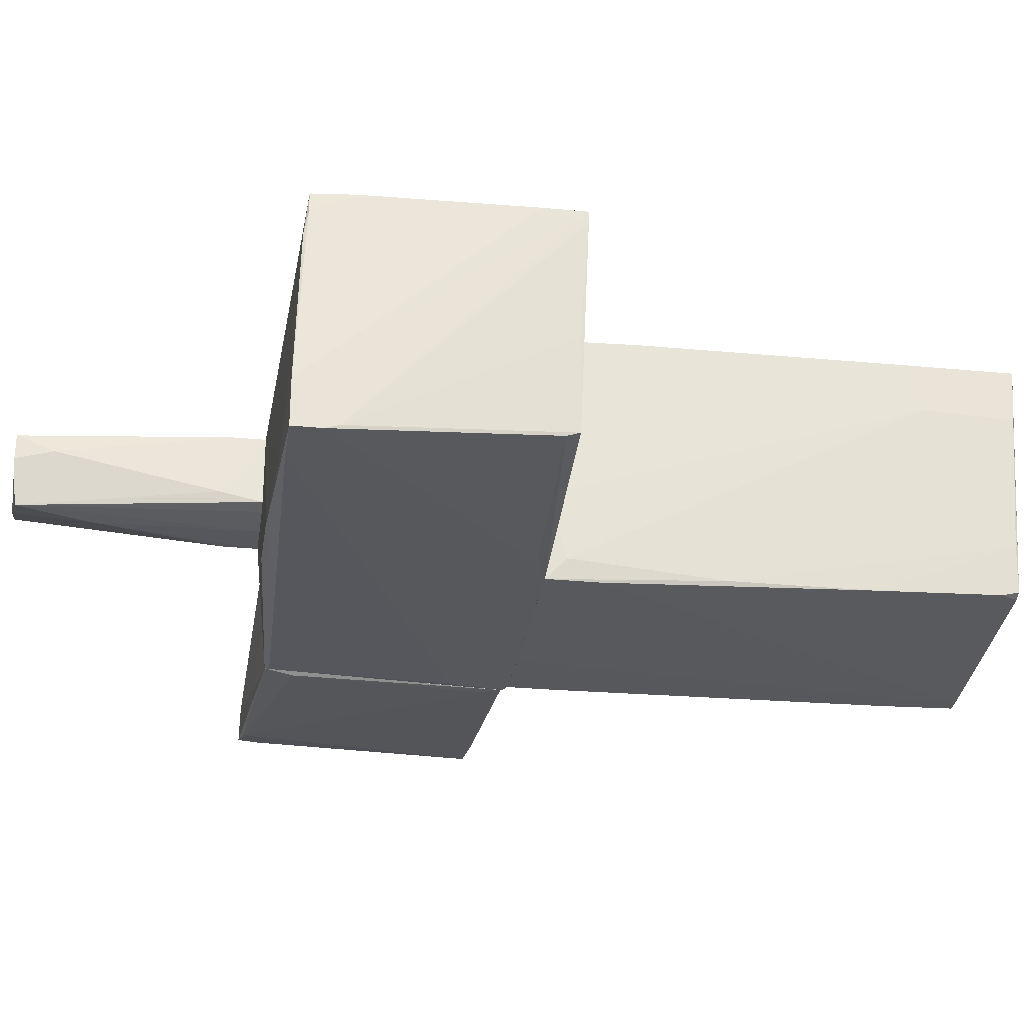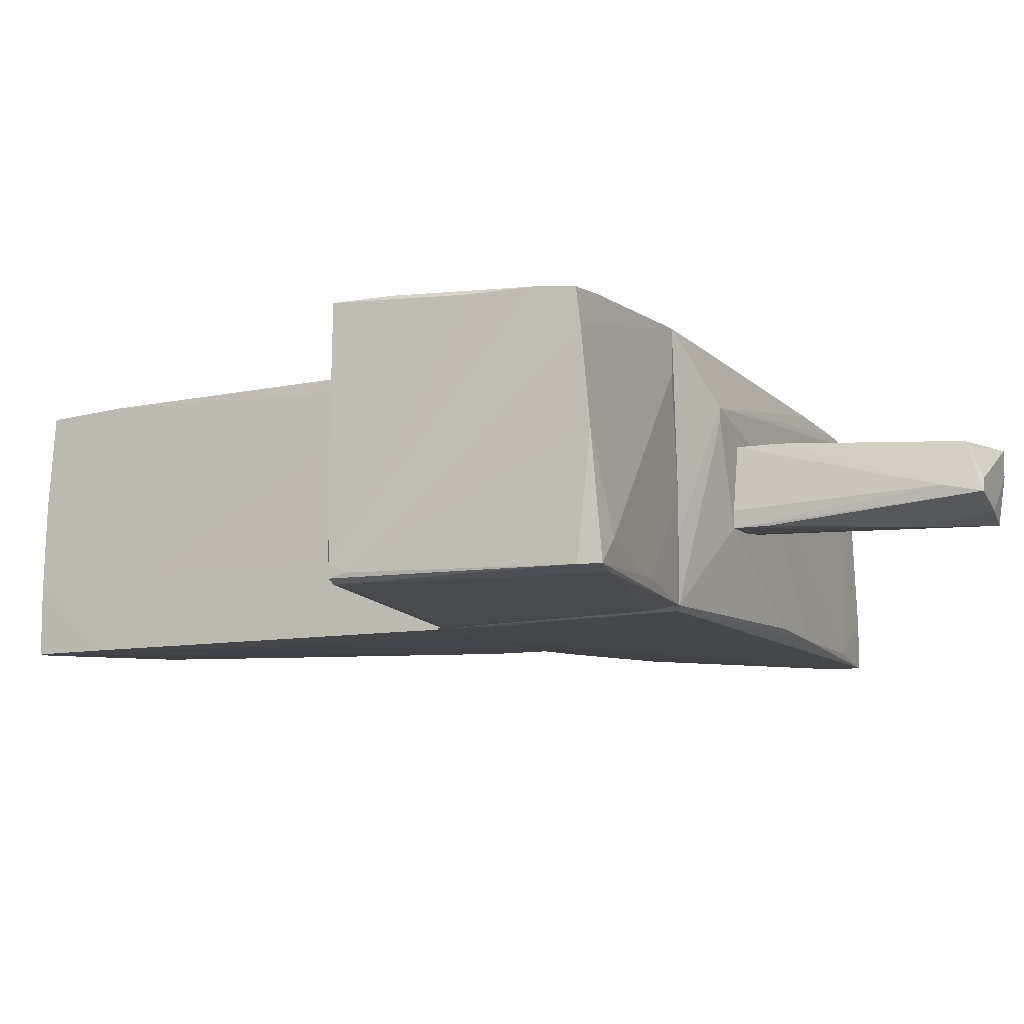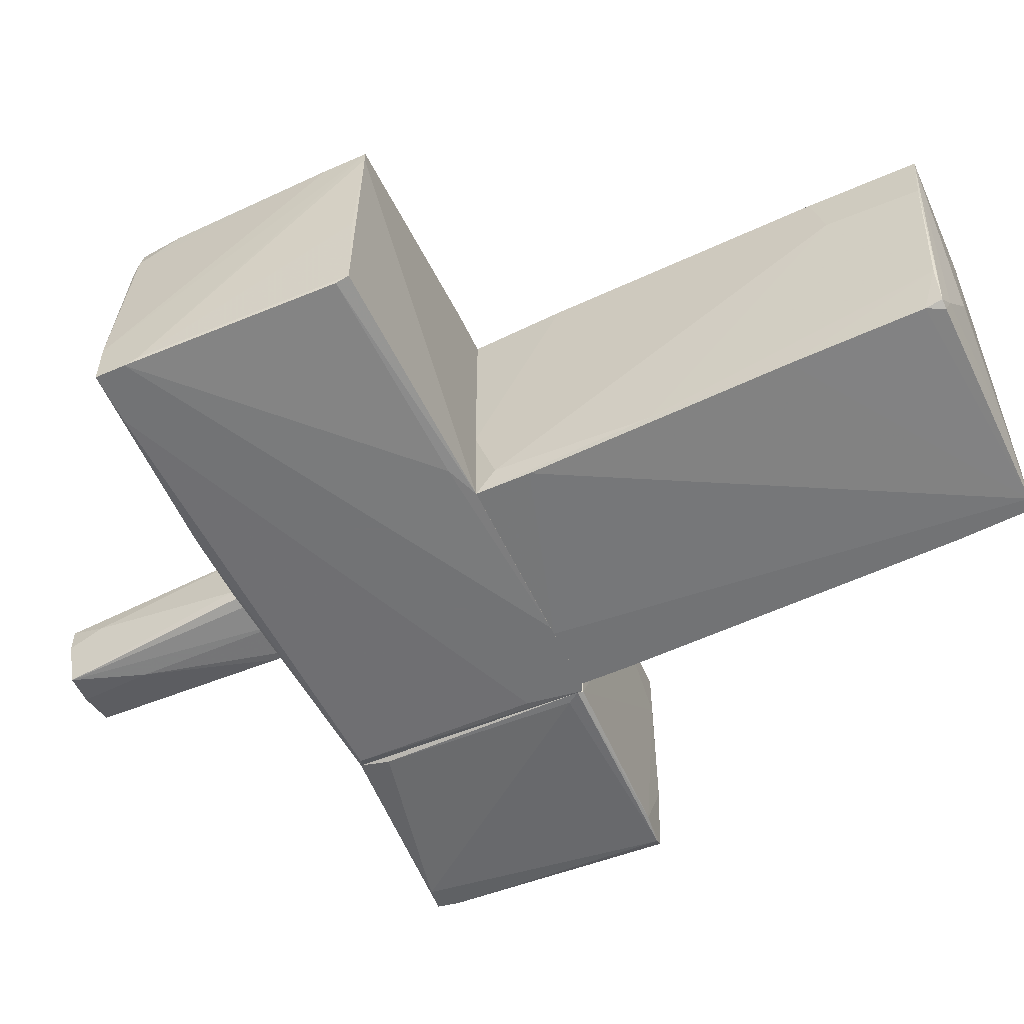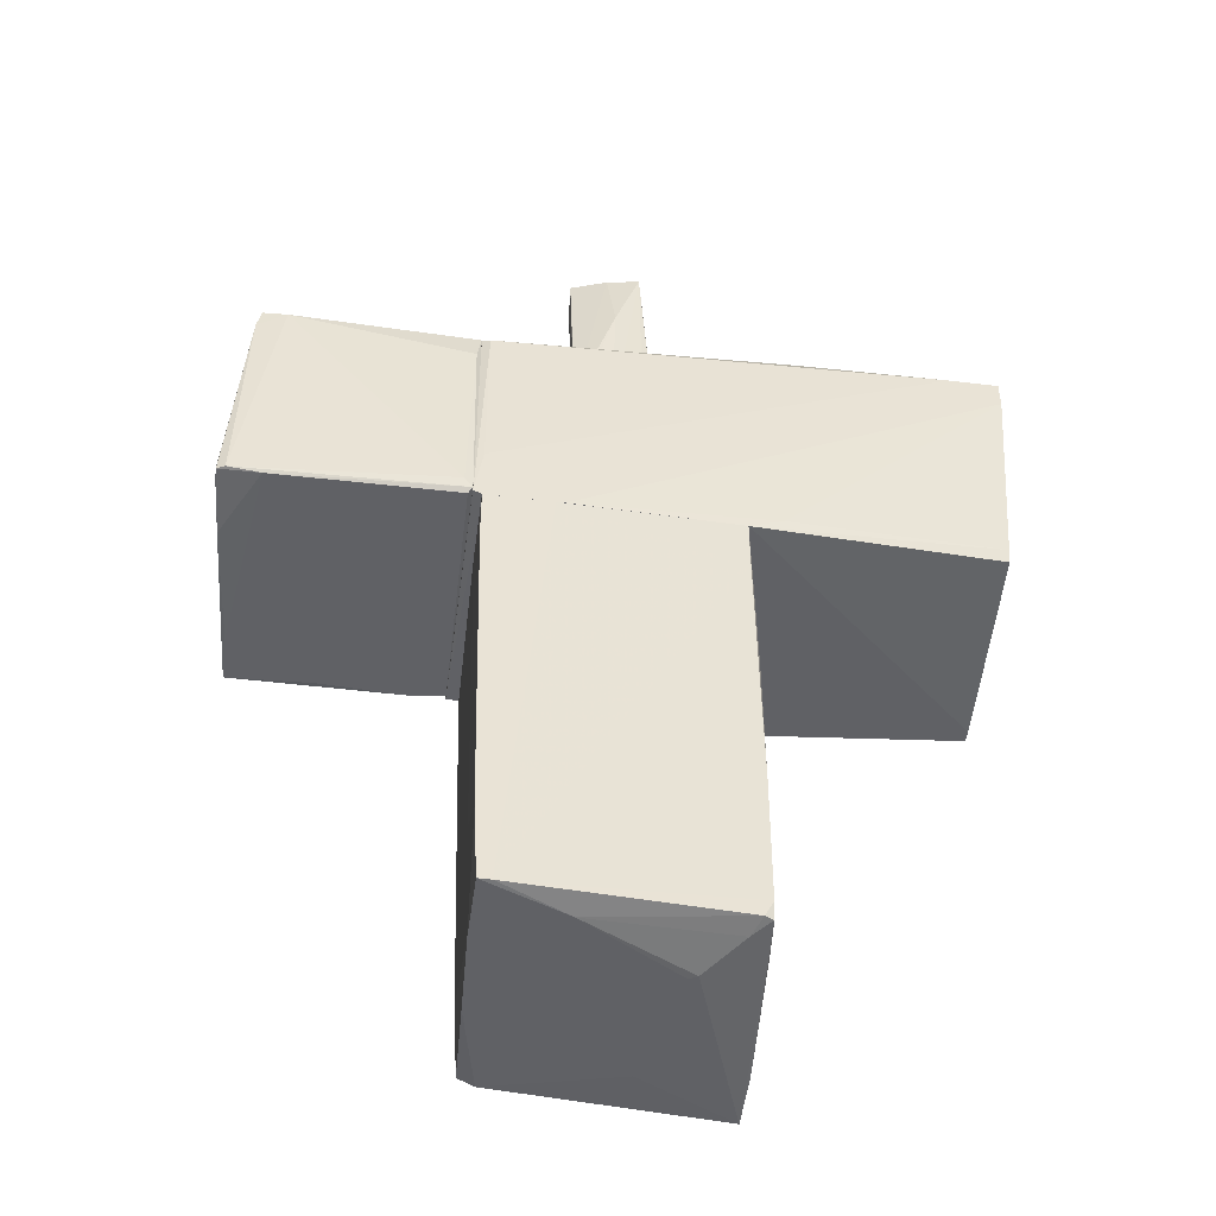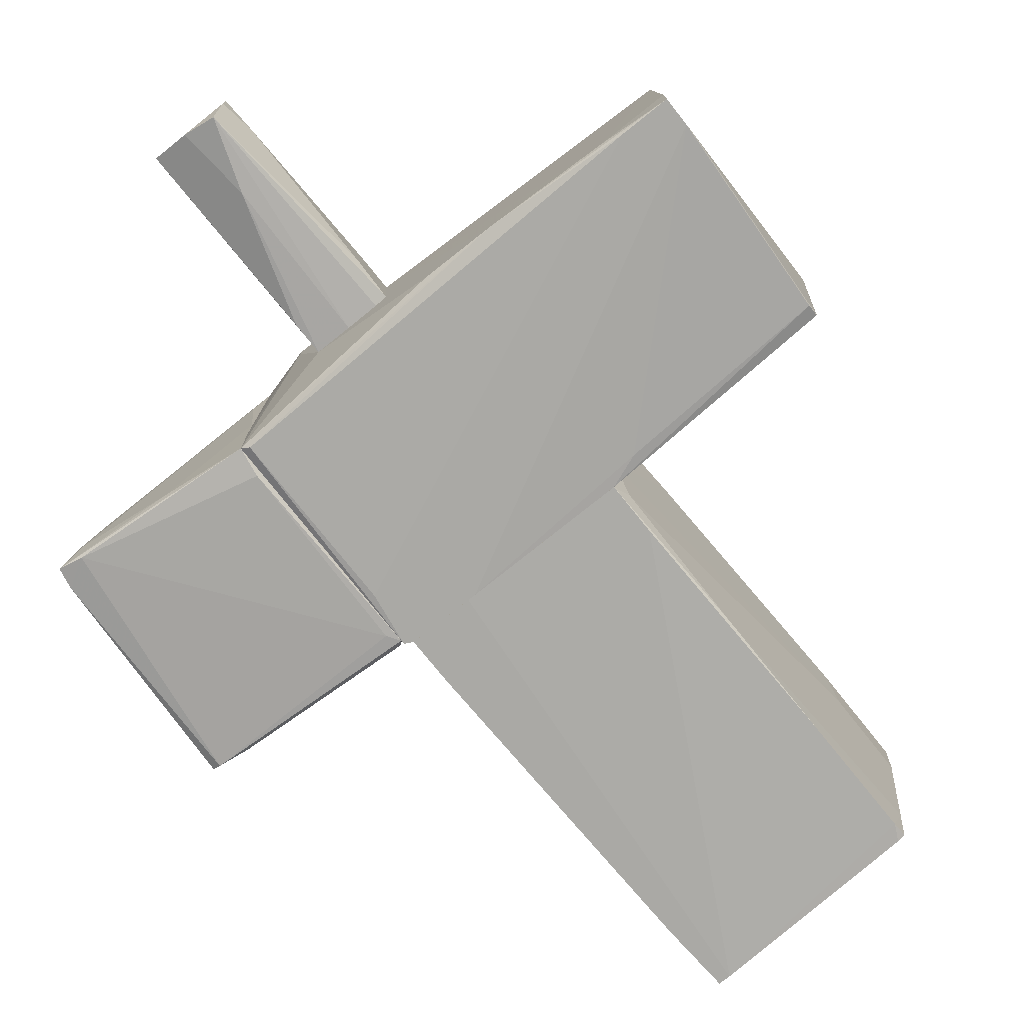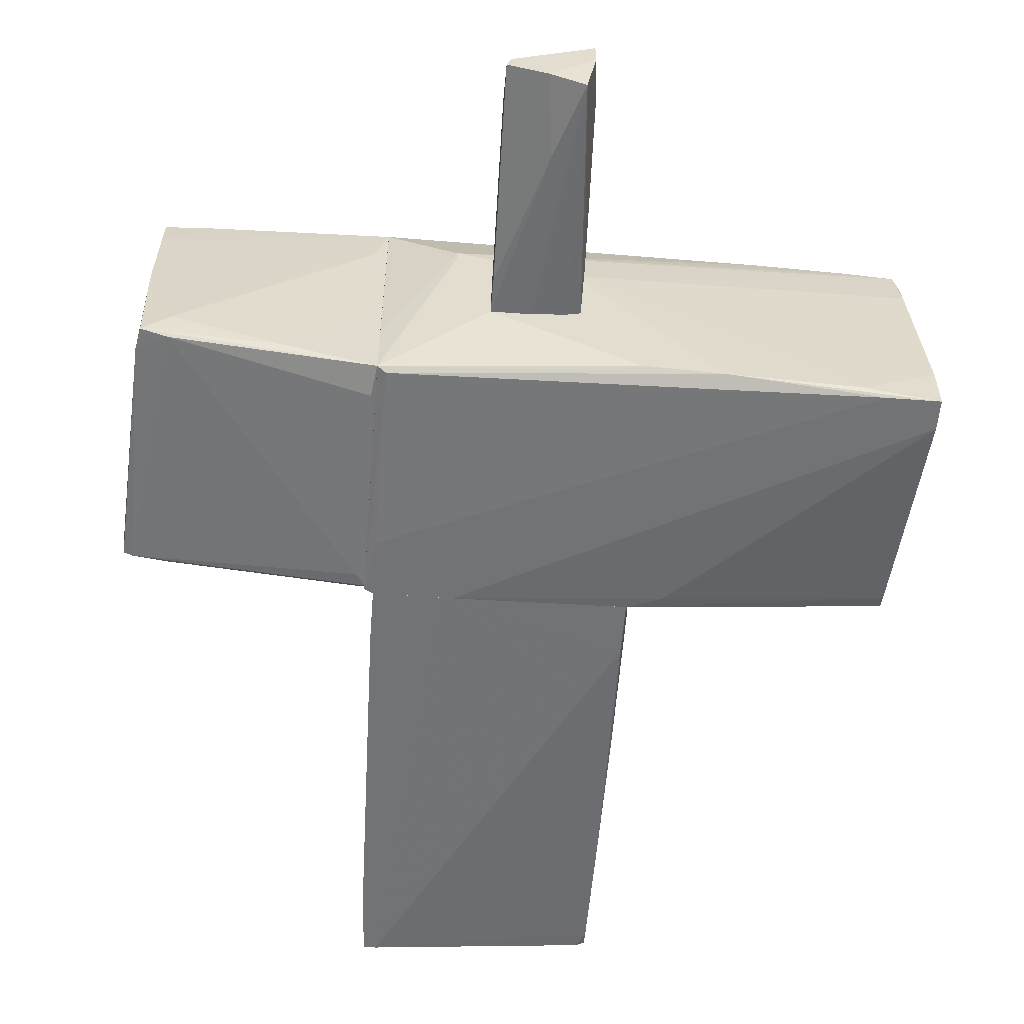
<metadata>
{"format":"obj","ext":"obj","renderer":"f3d","projection":"perspective","resolution":1024,"background":"white","views":[{"elev":-27.9,"azim":-98.4,"up":"+Z"},{"elev":-9.7,"azim":115.3,"up":"+Z"},{"elev":-55.9,"azim":-65.2,"up":"+Z"},{"elev":-48.8,"azim":172.2,"up":"+Y"},{"elev":-75.3,"azim":-141.4,"up":"+Z"},{"elev":-55.8,"azim":175.4,"up":"+Z"}]}
</metadata>
<code>
o convex_0
v -0.8238 -3.872 -0.7999
v -0.2269 0.02523 1.096
v 0.5806 0.02523 1.061
v -0.9291 0.02523 -1.081
v 1.107 -0.3958 -1.116
v 0.9318 -3.836 0.9554
v -1.07 -3.942 1.061
v 1.002 -3.872 -1.116
v -0.9642 0.02523 1.096
v 1.072 0.02561 1.026
v -0.9642 -3.696 -0.9755
v 1.107 0.02561 -1.116
v -1.07 -3.134 0.6392
v 0.7913 -3.872 0.9905
v -0.9642 -0.1503 -0.9054
v 1.037 -2.853 -0.5191
v -0.4726 -3.942 -0.4138
v -0.9642 -2.572 1.096
v -0.2621 -3.942 0.6392
v -0.9994 -3.836 -0.5544
v -0.9291 -0.4311 -1.081
v 0.9667 -3.169 0.9905
v -0.9994 -0.7469 1.096
v 0.5454 0.02523 -1.116
v 0.8966 -3.872 -1.116
v 1.002 -3.872 -0.5544
v 1.072 -0.3608 0.885
v -0.5779 -3.836 1.061
v -0.9642 -3.836 -0.9405
v 1.037 -0.9932 1.026
v 1.037 -3.24 -1.116
v -0.9642 -1.45 -1.011
v -1.07 -3.029 1.061
v -1.07 -3.907 0.6042
v 1.107 -0.009731 -0.5191
v -0.9642 0.02523 -0.3434
v 0.3349 -3.907 -0.8703
v -0.5429 -3.942 -0.4489
v 0.05378 -1.871 1.061
v 0.9667 -3.872 0.1828
v -0.8941 -3.836 -0.9755
v -0.9642 -2.607 -1.011
f 32 21 42
f 2 3 10
f 9 2 10
f 5 8 12
f 2 9 18
f 14 7 19
f 7 17 19
f 14 6 22
f 18 9 23
f 7 18 23
f 4 12 24
f 12 8 24
f 21 4 24
f 21 24 25
f 24 8 25
f 19 8 26
f 22 26 27
f 10 22 27
f 26 16 27
f 7 14 28
f 18 7 28
f 1 7 29
f 20 11 29
f 10 3 30
f 22 10 30
f 14 22 30
f 28 14 30
f 8 5 31
f 26 8 31
f 16 26 31
f 15 4 32
f 13 15 32
f 20 13 32
f 4 21 32
f 13 7 33
f 7 23 33
f 23 13 33
f 7 13 34
f 13 20 34
f 29 7 34
f 20 29 34
f 5 12 35
f 12 10 35
f 10 27 35
f 27 16 35
f 31 5 35
f 16 31 35
f 9 10 36
f 12 4 36
f 10 12 36
f 4 15 36
f 15 13 36
f 13 23 36
f 23 9 36
f 8 19 37
f 19 17 37
f 25 8 37
f 7 1 38
f 17 7 38
f 1 37 38
f 37 17 38
f 3 2 39
f 2 18 39
f 18 28 39
f 30 3 39
f 28 30 39
f 6 14 40
f 14 19 40
f 22 6 40
f 19 26 40
f 26 22 40
f 11 25 41
f 1 29 41
f 29 11 41
f 37 1 41
f 25 37 41
f 11 20 42
f 21 25 42
f 25 11 42
f 20 32 42
o convex_1
v 0.3348 4.239 -0.09792
v -0.3674 2.238 -0.2735
v -0.2621 2.238 -0.3086
v 0.2295 2.238 0.3234
v -0.2972 4.239 0.218
v -0.227 4.204 -0.3789
v 0.3348 2.238 -0.3437
v -0.3323 2.238 0.3234
v 0.2295 4.064 0.218
v 0.37 4.239 -0.2033
v -0.3323 3.923 0.07752
v 0.2295 2.589 0.3234
v 0.37 3.923 -0.133
v -0.0162 3.607 -0.3789
v 0.3348 2.238 -0.2033
v -0.3323 2.519 0.3234
v 0.2646 4.099 0.1828
v 0.01874 2.238 -0.3437
v -0.3674 2.589 -0.2033
v 0.3348 2.519 -0.3437
v 0.05389 4.239 -0.3086
v -0.2972 4.239 0.007262
f 63 48 64
f 44 45 46
f 45 44 48
f 46 45 49
f 44 46 50
f 47 43 52
f 50 46 54
f 51 47 54
f 49 52 55
f 54 46 55
f 46 49 57
f 55 46 57
f 49 55 57
f 47 53 58
f 50 54 58
f 54 47 58
f 43 47 59
f 47 51 59
f 52 43 59
f 51 54 59
f 55 52 59
f 54 55 59
f 45 48 60
f 49 45 60
f 48 56 60
f 56 49 60
f 48 44 61
f 44 50 61
f 53 48 61
f 50 58 61
f 58 53 61
f 52 49 62
f 49 56 62
f 62 56 63
f 47 52 63
f 56 48 63
f 52 62 63
f 48 53 64
f 53 47 64
f 47 63 64
o convex_2
v -3.036 0.09605 -0.1678
v 0.6157 2.238 0.5691
v 0.6157 2.238 0.4638
v 1.178 0.02568 1.026
v 1.178 0.06097 -1.116
v -3.106 2.168 -1.116
v -3.001 2.097 0.9201
v 1.178 2.097 -1.046
v -3.071 0.02568 0.9201
v 1.178 2.062 1.096
v -3.001 0.09605 -0.9405
v -1.315 0.02568 1.096
v -0.9296 0.02568 -1.081
v -1.456 2.238 -1.046
v 1.107 2.062 -1.081
v -3.036 2.132 0.5338
v -1.877 2.097 0.9903
v -3.106 1.922 -1.116
v 0.3347 2.238 -0.3437
v 1.107 0.02568 -1.116
v -0.2272 0.02568 1.096
v 0.5452 2.027 1.096
v -0.3324 2.238 0.3231
v -3.001 0.09605 0.9552
v -3.001 0.2013 -0.9755
v -3.106 2.168 -0.73
v -0.9992 0.6931 1.096
v 1.178 1.395 1.096
v 1.107 0.5177 -1.116
v -0.8239 2.238 -1.011
v -3.036 1.746 0.9201
v -2.615 2.097 0.9552
v 0.4752 0.02568 -1.116
v -1.21 0.1311 -1.081
v -2.685 2.168 -1.116
v -2.509 2.203 -1.046
v 1.178 0.4473 1.061
v -3.071 0.02568 0.8149
v -3.071 0.3769 0.9201
v -3.106 1.816 -1.081
v 1.178 2.097 -0.5193
v -1.14 2.062 1.026
v -3.036 2.097 0.7447
f 103 95 107
f 67 66 72
f 68 69 72
f 68 72 74
f 73 68 76
f 68 73 77
f 66 67 78
f 78 72 79
f 72 69 79
f 74 66 81
f 70 69 82
f 67 72 83
f 78 67 83
f 69 68 84
f 68 77 84
f 82 69 84
f 76 68 85
f 74 76 85
f 76 74 86
f 74 81 86
f 71 66 87
f 66 78 87
f 80 71 87
f 73 76 88
f 77 75 89
f 75 82 89
f 70 82 90
f 76 86 91
f 68 74 92
f 74 85 92
f 69 70 93
f 79 69 93
f 72 78 94
f 83 72 94
f 78 83 94
f 88 71 95
f 66 71 96
f 81 66 96
f 71 88 96
f 88 76 96
f 76 91 96
f 91 81 96
f 84 77 97
f 82 84 97
f 77 89 98
f 89 82 98
f 97 77 98
f 82 97 98
f 70 78 99
f 78 79 99
f 93 70 99
f 79 93 99
f 78 70 100
f 87 78 100
f 80 87 100
f 70 90 100
f 90 80 100
f 85 68 101
f 68 92 101
f 92 85 101
f 65 75 102
f 77 73 102
f 75 77 102
f 73 88 103
f 90 73 103
f 88 95 103
f 75 65 104
f 82 75 104
f 73 90 104
f 90 82 104
f 65 102 104
f 102 73 104
f 72 66 105
f 66 74 105
f 74 72 105
f 86 81 106
f 81 91 106
f 91 86 106
f 71 80 107
f 80 90 107
f 95 71 107
f 90 103 107
o convex_3
v 1.915 2.167 -0.9405
v 1.88 0.06079 0.6392
v 1.915 0.06079 0.6392
v 1.178 2.062 1.096
v 3.003 2.062 0.9903
v 3.109 0.1665 -0.9755
v 1.178 0.09617 -1.116
v 2.968 0.09595 1.096
v 2.968 2.238 -0.9755
v 1.178 0.061 1.026
v 1.178 2.097 -1.046
v 1.213 0.061 -1.081
v 2.758 2.203 -1.011
v 3.039 0.1665 -1.011
v 3.003 2.167 -0.02749
v 2.091 0.3067 1.096
v 3.003 1.746 1.025
v 1.213 1.851 -1.081
v 3.074 0.1311 -0.3787
v 1.283 2.097 0.7096
v 2.968 0.5876 1.096
v 2.758 2.238 -0.7651
v 3.003 2.062 -0.9755
v 1.178 1.36 1.096
v 2.968 0.09595 0.6743
v 1.494 0.061 1.061
v 3.109 0.3069 -0.9405
v 1.248 0.2014 -1.116
v 3.003 1.219 1.025
v 2.758 0.1311 -1.011
v 2.231 0.06079 1.026
v 3.003 2.097 0.7094
v 3.109 0.1665 -0.8703
v 1.178 2.097 -0.2031
v 2.617 2.062 1.026
f 112 139 142
f 111 114 117
f 114 111 118
f 108 116 118
f 110 109 119
f 109 117 119
f 117 114 119
f 118 116 120
f 115 111 123
f 114 118 125
f 118 120 125
f 111 115 128
f 115 124 128
f 116 108 129
f 111 122 129
f 122 116 129
f 127 111 129
f 120 116 130
f 113 121 130
f 121 120 130
f 116 122 130
f 111 117 131
f 123 111 131
f 126 115 132
f 115 123 133
f 131 117 133
f 123 131 133
f 113 130 134
f 130 122 134
f 121 114 135
f 120 121 135
f 114 125 135
f 125 120 135
f 124 115 136
f 115 126 136
f 119 114 137
f 121 113 137
f 114 121 137
f 113 126 137
f 132 119 137
f 126 132 137
f 109 110 138
f 117 109 138
f 110 119 138
f 132 115 138
f 119 132 138
f 115 133 138
f 133 117 138
f 122 111 139
f 112 134 139
f 134 122 139
f 112 124 140
f 126 113 140
f 134 112 140
f 113 134 140
f 124 136 140
f 136 126 140
f 108 118 141
f 118 111 141
f 111 127 141
f 129 108 141
f 127 129 141
f 124 112 142
f 111 128 142
f 128 124 142
f 139 111 142

</code>
